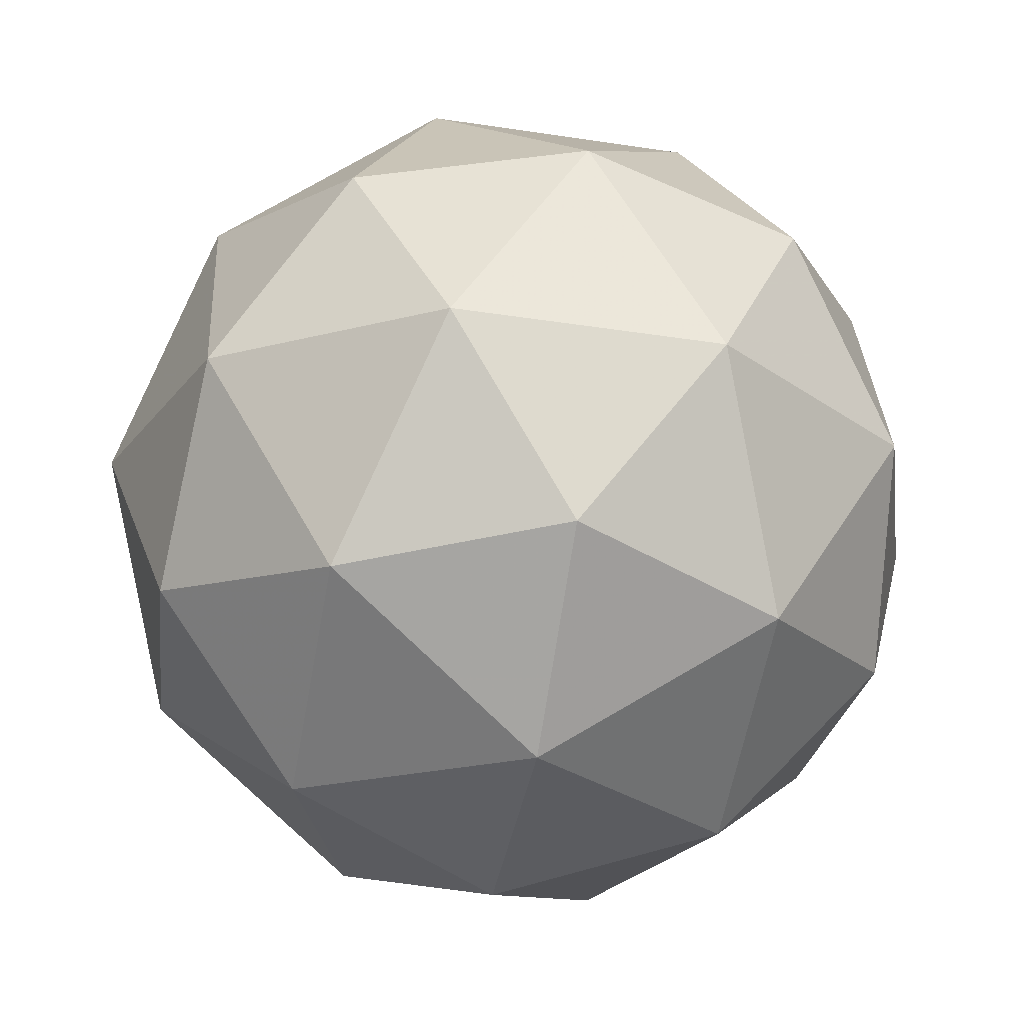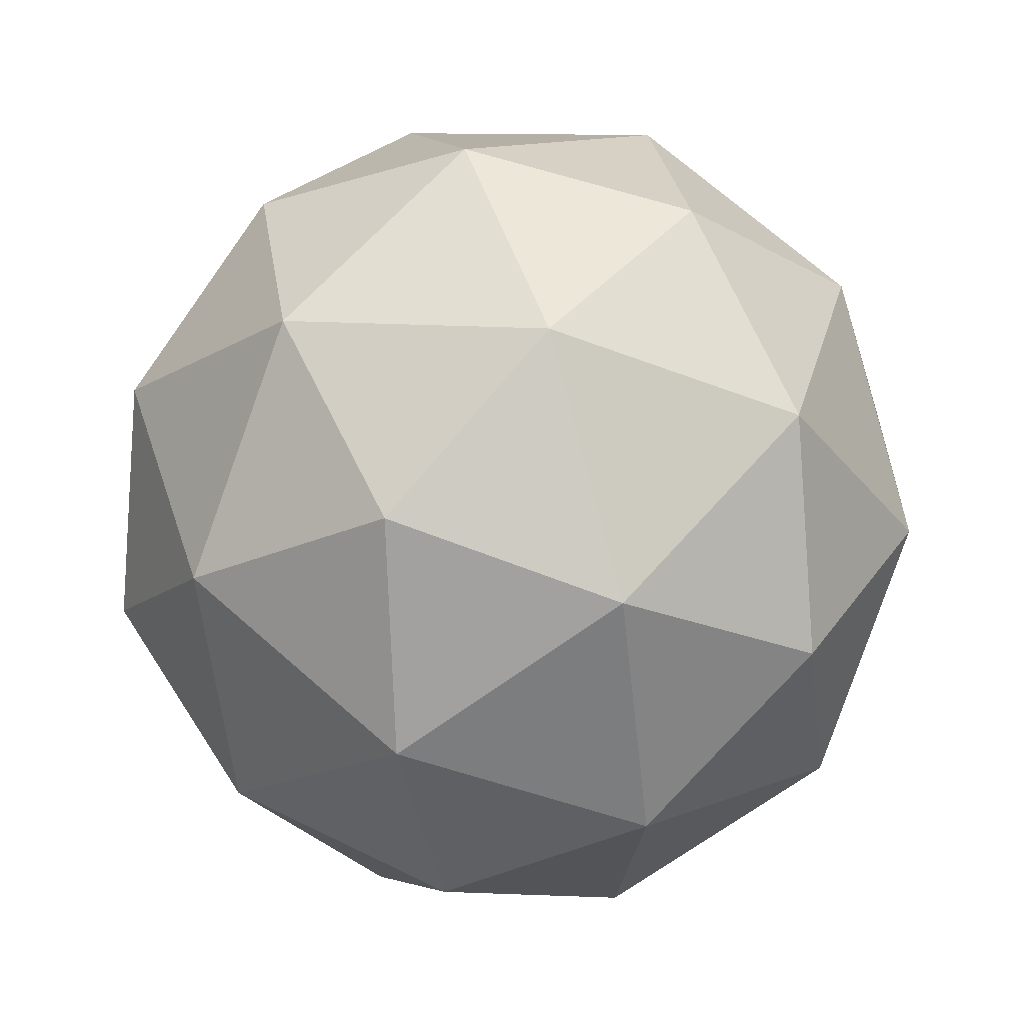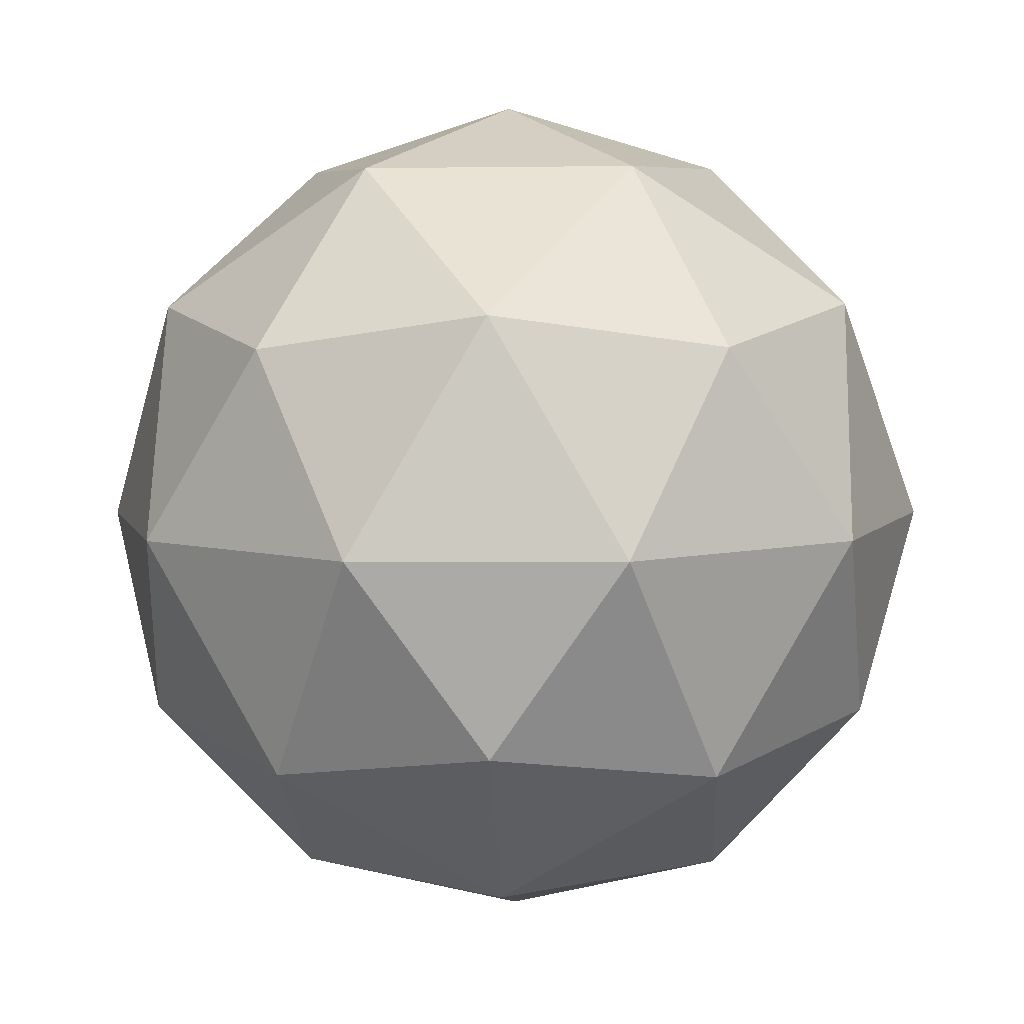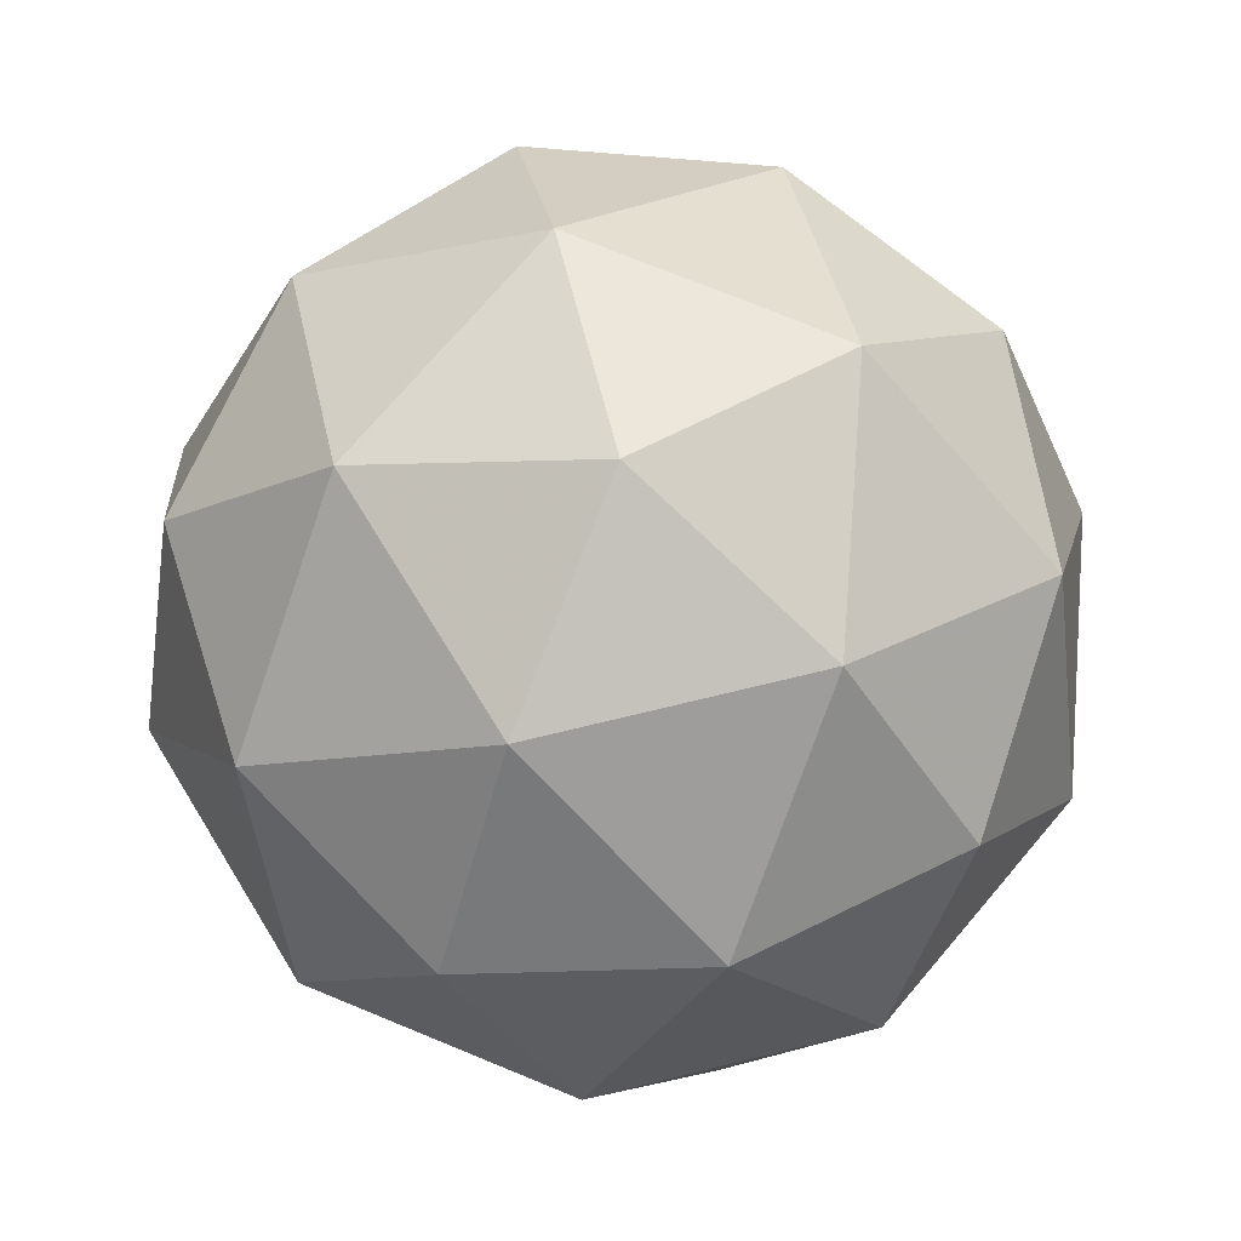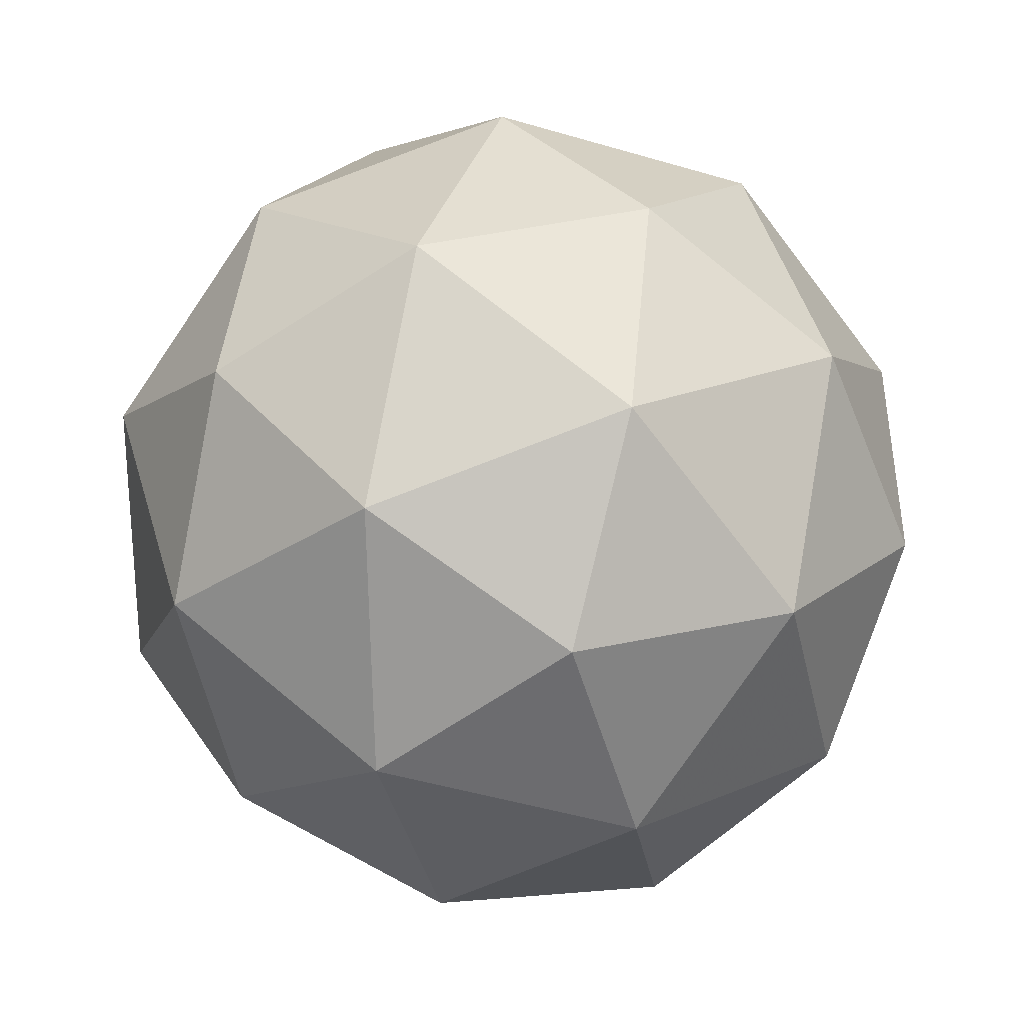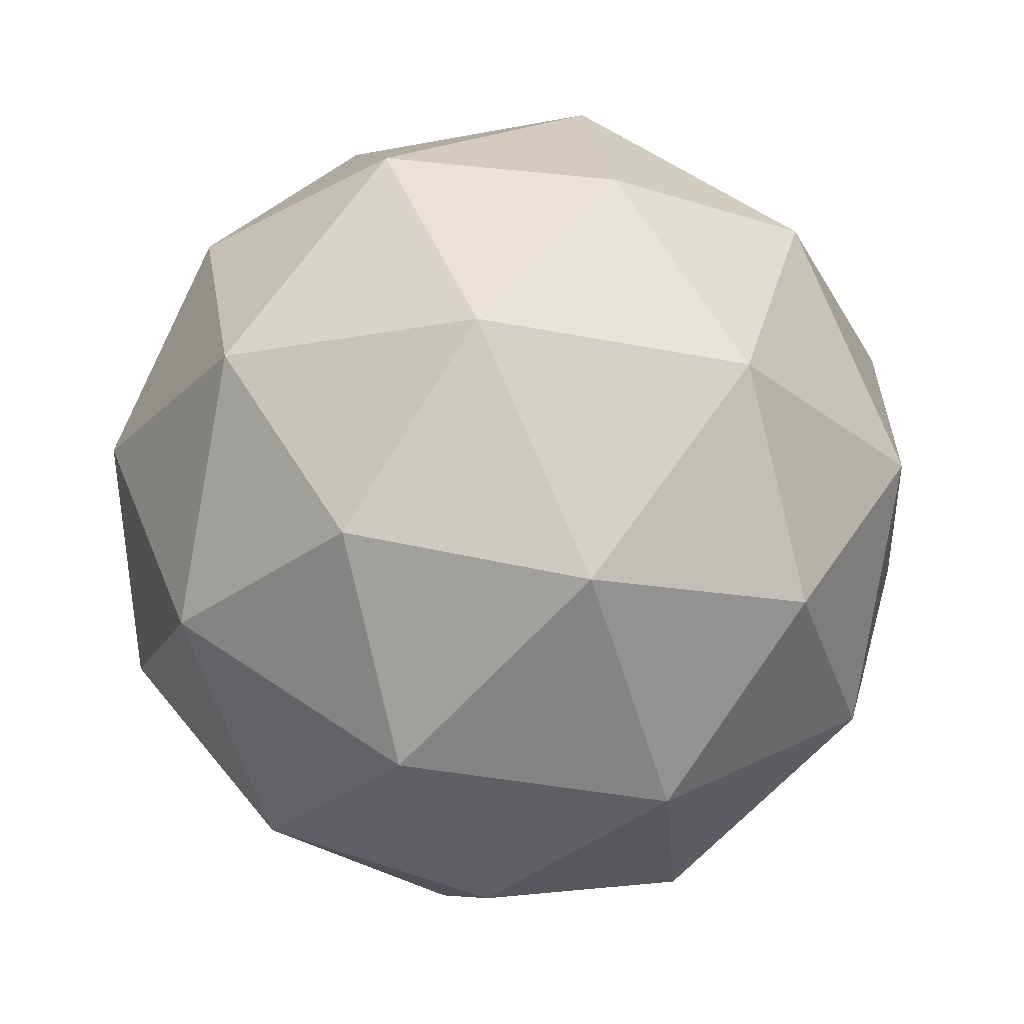
<metadata>
{"format":"obj","ext":"obj","renderer":"f3d","projection":"perspective","resolution":1024,"background":"white","views":[{"elev":-24.1,"azim":94.9,"up":"+Z"},{"elev":-52.1,"azim":153.3,"up":"+Y"},{"elev":9.8,"azim":36.5,"up":"+Z"},{"elev":-66.8,"azim":128.0,"up":"+Y"},{"elev":79.6,"azim":157.0,"up":"+Y"},{"elev":-24.2,"azim":127.5,"up":"+Z"}]}
</metadata>
<code>
v 0.2646 0.2422 -0.05022
v 0.196 0.2695 -0.009874
v 0.2664 0.3155 -0.008963
v 0.3318 0.2628 -0.004055
v 0.3018 0.1843 -0.001934
v 0.2178 0.1884 -0.005531
v 0.2208 0.307 0.06122
v 0.3048 0.3029 0.06482
v 0.3266 0.2218 0.06916
v 0.2562 0.1757 0.06825
v 0.1908 0.2284 0.06334
v 0.258 0.249 0.1095
v 0.2662 0.2847 -0.03999
v 0.2248 0.2577 -0.04053
v 0.2259 0.3007 -0.01628
v 0.1974 0.226 -0.01426
v 0.2377 0.21 -0.03797
v 0.3046 0.2537 -0.03711
v 0.3057 0.2968 -0.01286
v 0.287 0.2076 -0.03586
v 0.3265 0.2197 -0.008725
v 0.2596 0.1759 -0.009593
v 0.1815 0.2496 0.02622
v 0.1943 0.2019 0.02878
v 0.2405 0.3228 0.02551
v 0.1991 0.2957 0.02498
v 0.3283 0.2894 0.03051
v 0.2898 0.3203 0.02763
v 0.3235 0.1955 0.03431
v 0.3411 0.2417 0.03306
v 0.2328 0.1709 0.03166
v 0.2821 0.1685 0.03377
v 0.1961 0.2716 0.06801
v 0.263 0.3153 0.06888
v 0.3252 0.2652 0.07355
v 0.2967 0.1905 0.07556
v 0.2169 0.1944 0.07214
v 0.2356 0.2837 0.09515
v 0.218 0.2375 0.09639
v 0.2849 0.2813 0.09726
v 0.2978 0.2336 0.09981
v 0.2564 0.2066 0.09928
f 1 14 13
f 2 14 16
f 1 13 18
f 1 18 20
f 1 20 17
f 2 16 23
f 3 15 25
f 4 19 27
f 5 21 29
f 6 22 31
f 2 23 26
f 3 25 28
f 4 27 30
f 5 29 32
f 6 31 24
f 7 33 38
f 8 34 40
f 9 35 41
f 10 36 42
f 11 37 39
f 39 42 12
f 39 37 42
f 37 10 42
f 42 41 12
f 42 36 41
f 36 9 41
f 41 40 12
f 41 35 40
f 35 8 40
f 40 38 12
f 40 34 38
f 34 7 38
f 38 39 12
f 38 33 39
f 33 11 39
f 24 37 11
f 24 31 37
f 31 10 37
f 32 36 10
f 32 29 36
f 29 9 36
f 30 35 9
f 30 27 35
f 27 8 35
f 28 34 8
f 28 25 34
f 25 7 34
f 26 33 7
f 26 23 33
f 23 11 33
f 31 32 10
f 31 22 32
f 22 5 32
f 29 30 9
f 29 21 30
f 21 4 30
f 27 28 8
f 27 19 28
f 19 3 28
f 25 26 7
f 25 15 26
f 15 2 26
f 23 24 11
f 23 16 24
f 16 6 24
f 17 22 6
f 17 20 22
f 20 5 22
f 20 21 5
f 20 18 21
f 18 4 21
f 18 19 4
f 18 13 19
f 13 3 19
f 16 17 6
f 16 14 17
f 14 1 17
f 13 15 3
f 13 14 15
f 14 2 15

</code>
